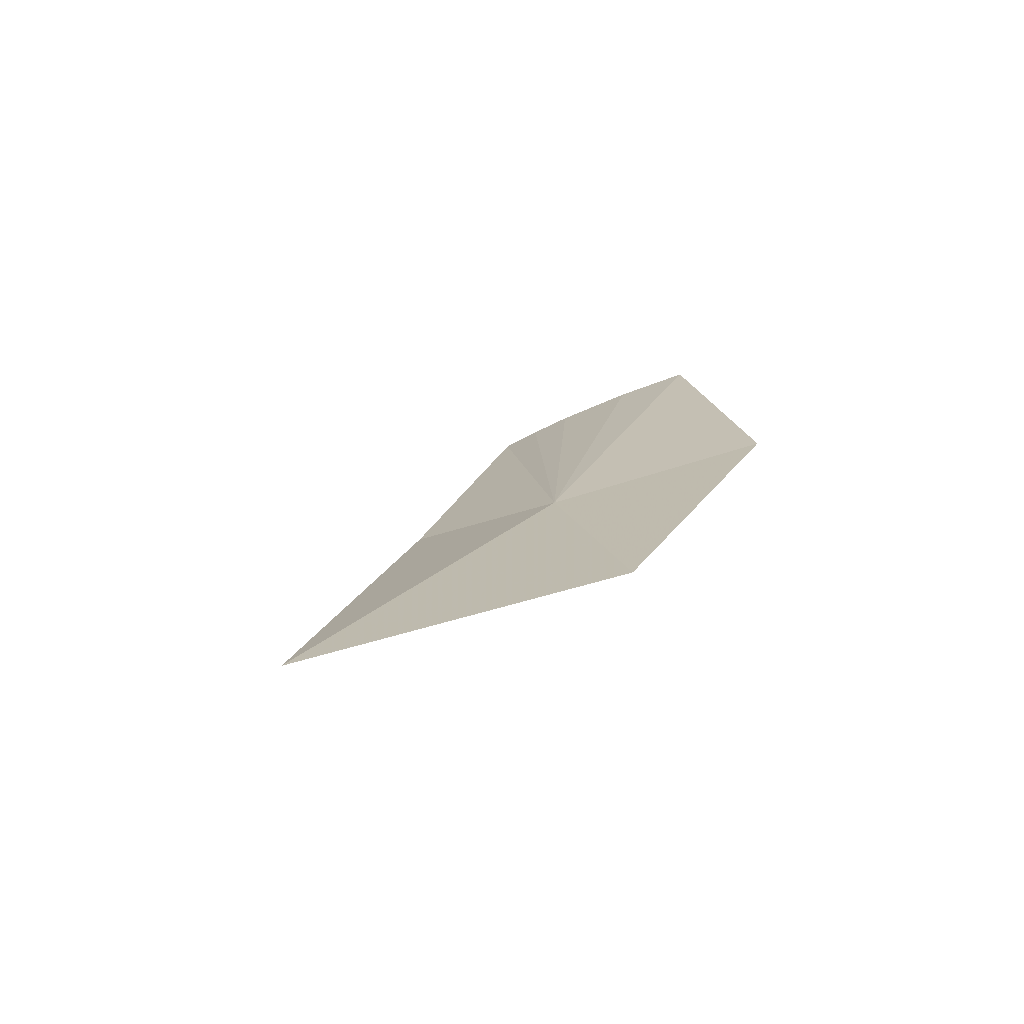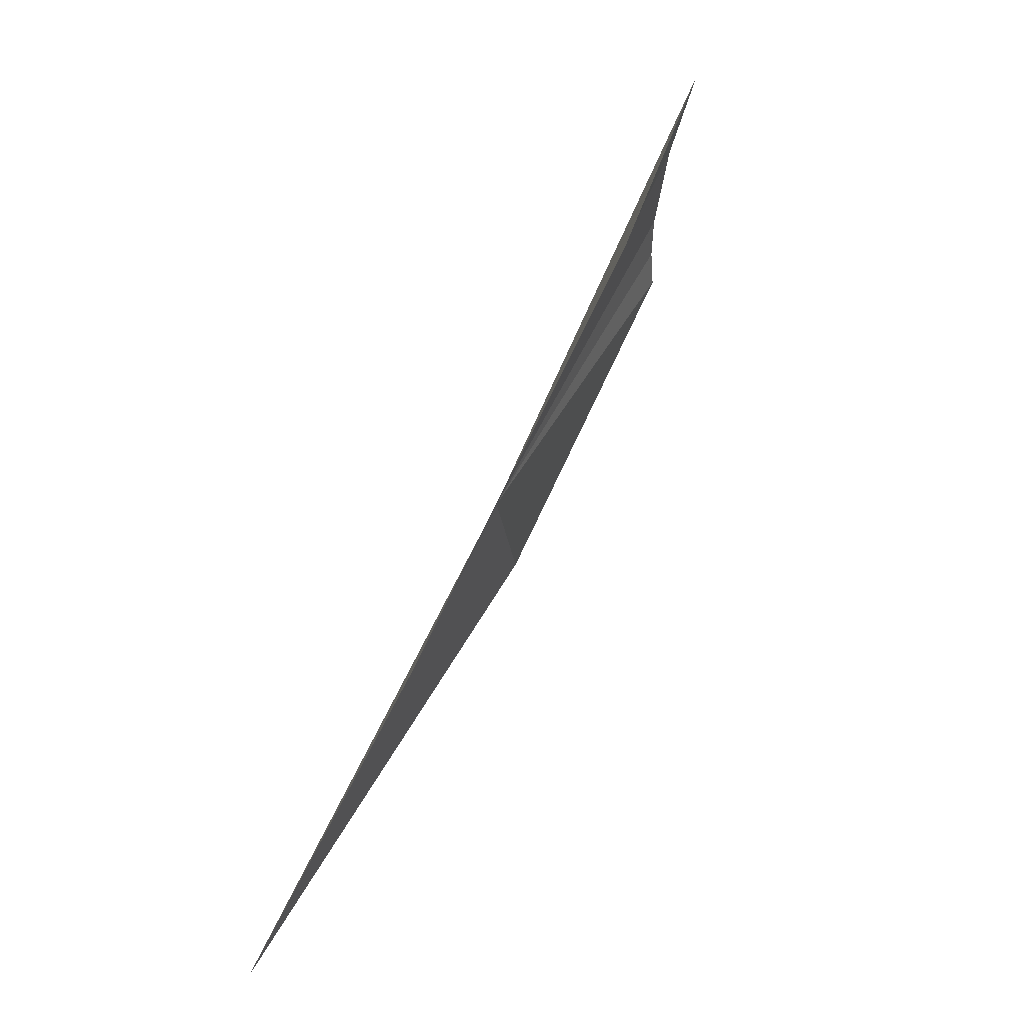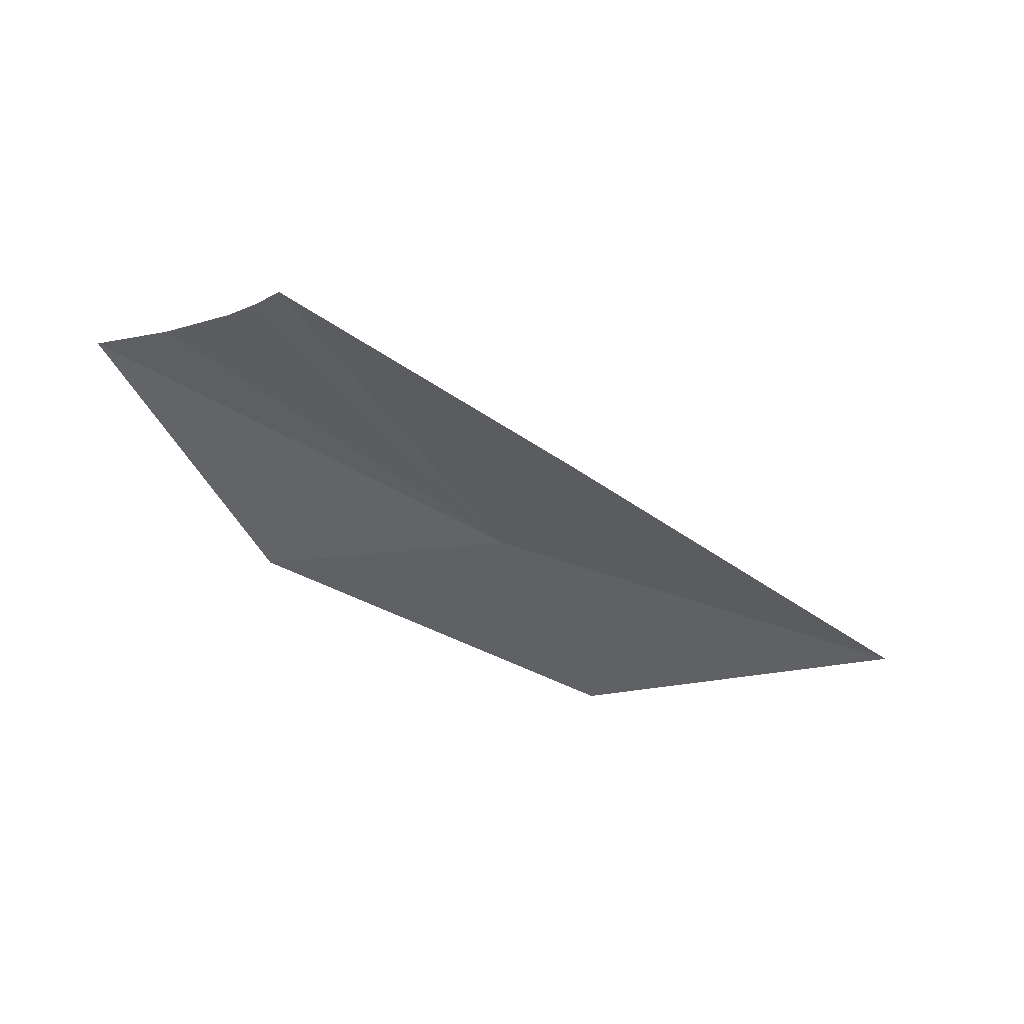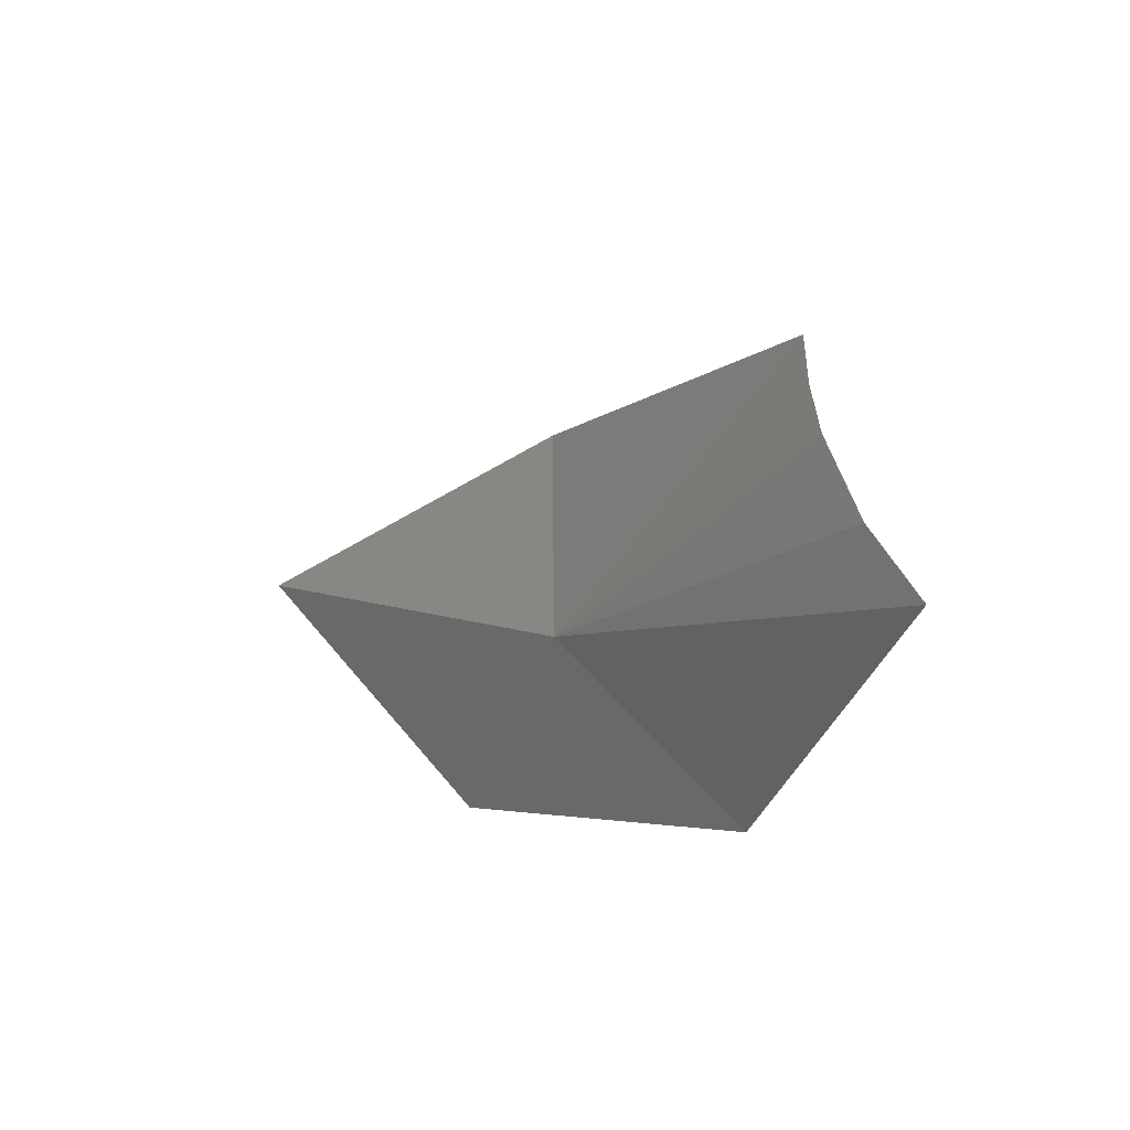
<metadata>
{"format":"obj","ext":"obj","renderer":"f3d","projection":"perspective","resolution":1024,"background":"white","views":[{"elev":20.3,"azim":143.2,"up":"+Y"},{"elev":-73.6,"azim":-119.8,"up":"+Z"},{"elev":-56.4,"azim":2.3,"up":"+Y"},{"elev":34.5,"azim":-130.0,"up":"+Z"}]}
</metadata>
<code>
v 3.629 24.97 39.84
v 3.01 24.98 40.24
v 3.231 25 39.79
v 3.775 25 39.48
v 3.128 24.95 40.27
v 3.234 24.92 40.31
v 3.283 24.89 40.34
v 3.324 24.86 40.38
v 4.291 24.97 39.57
v 3.75 24.87 40.05
f 1 4 3
f 1 2 5
f 1 5 6
f 1 6 7
f 1 7 8
f 1 8 10
f 1 9 4
f 1 3 2
f 1 10 9

</code>
